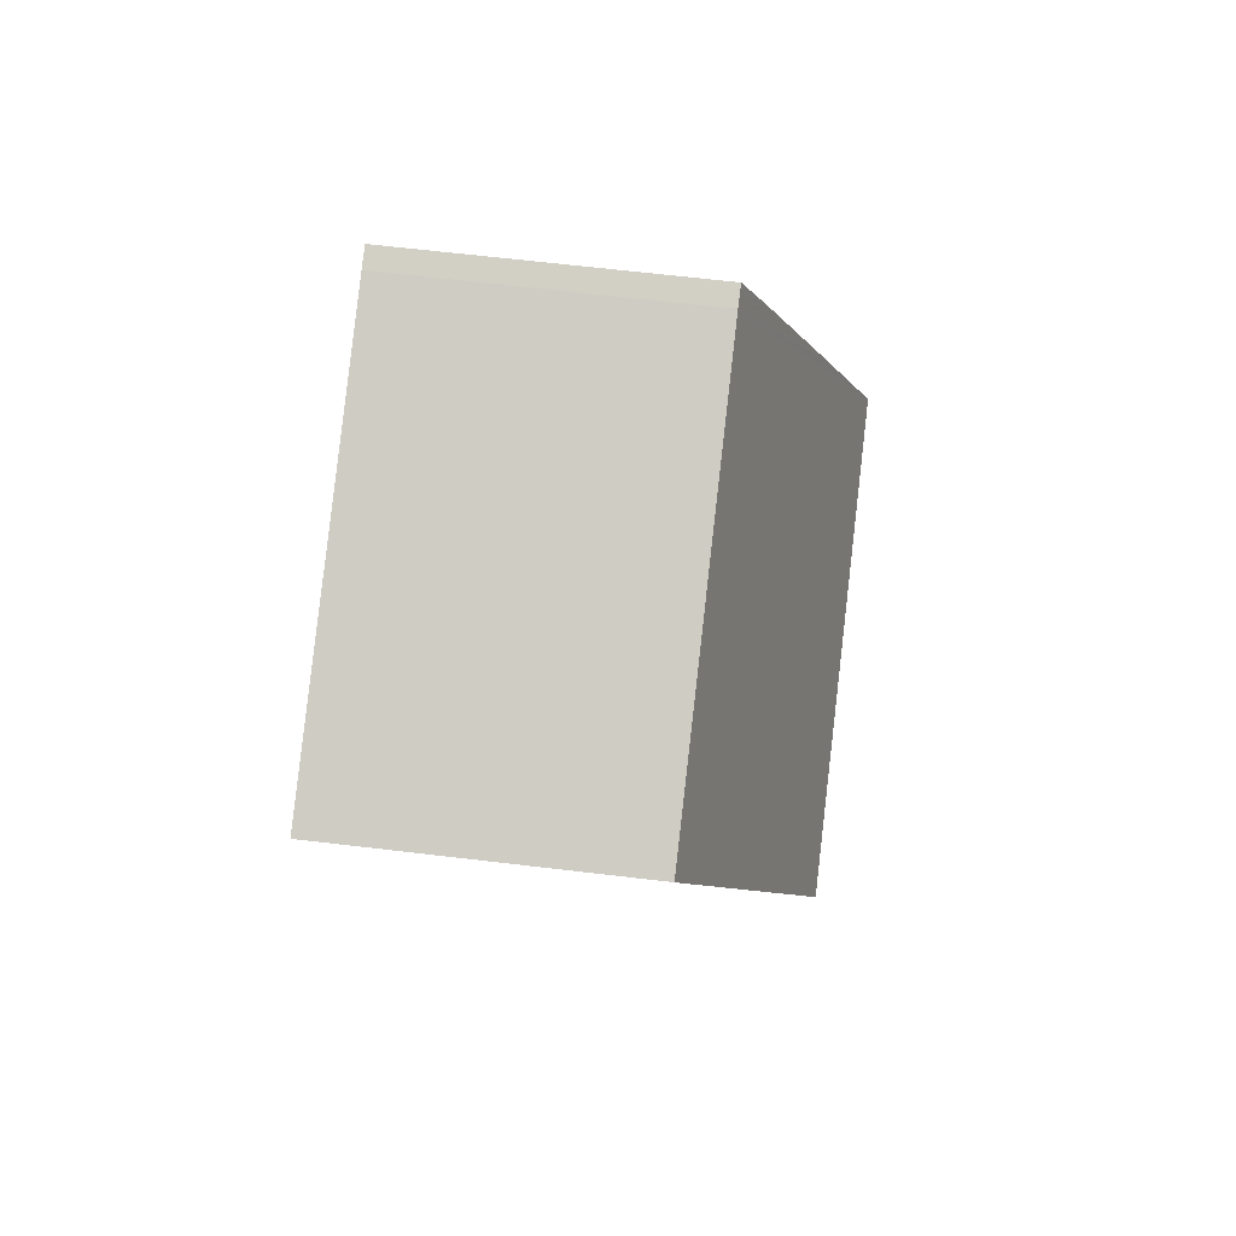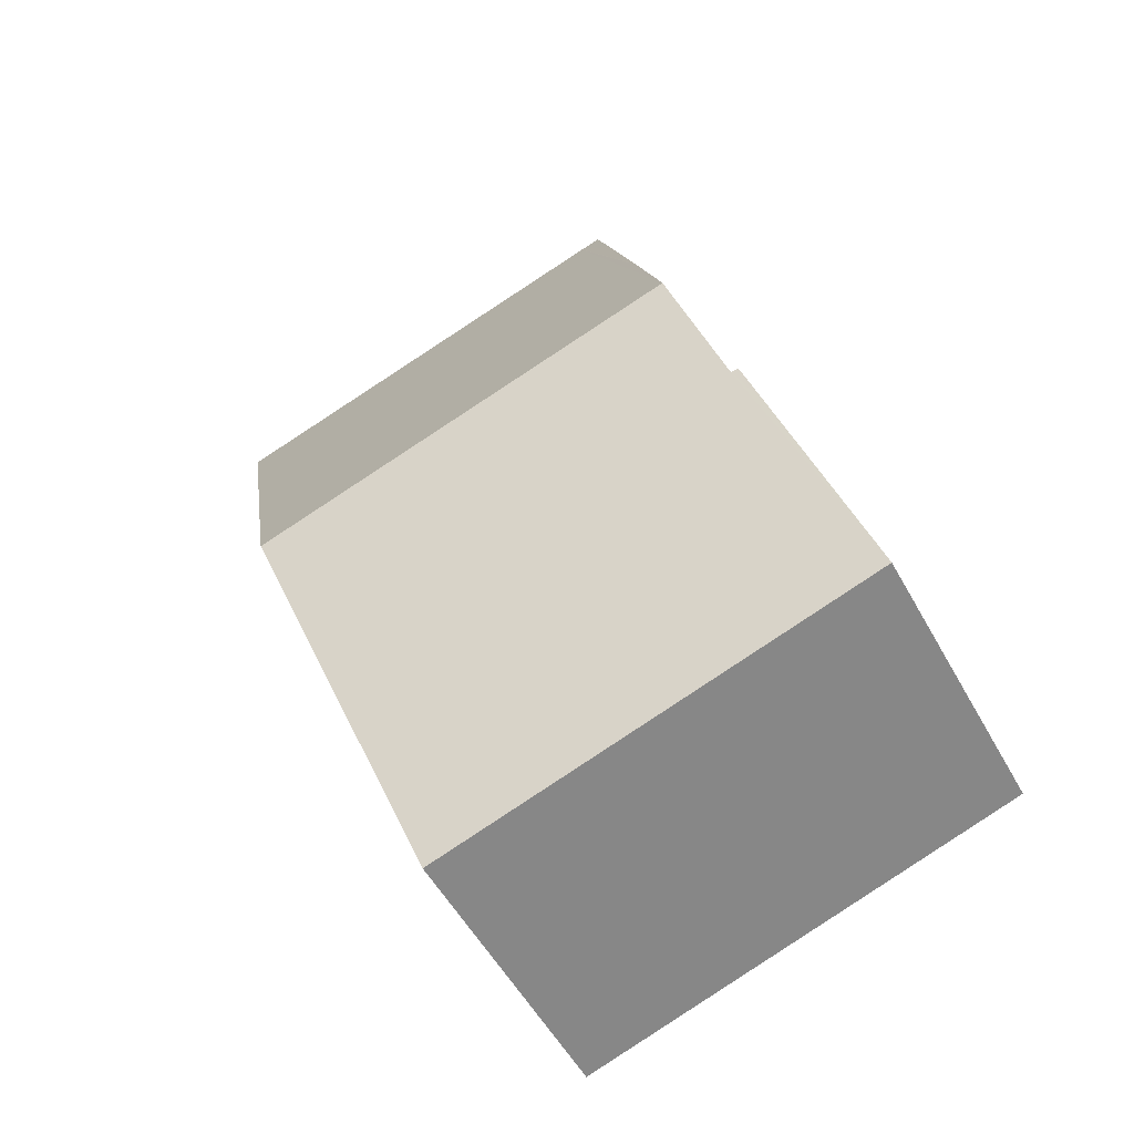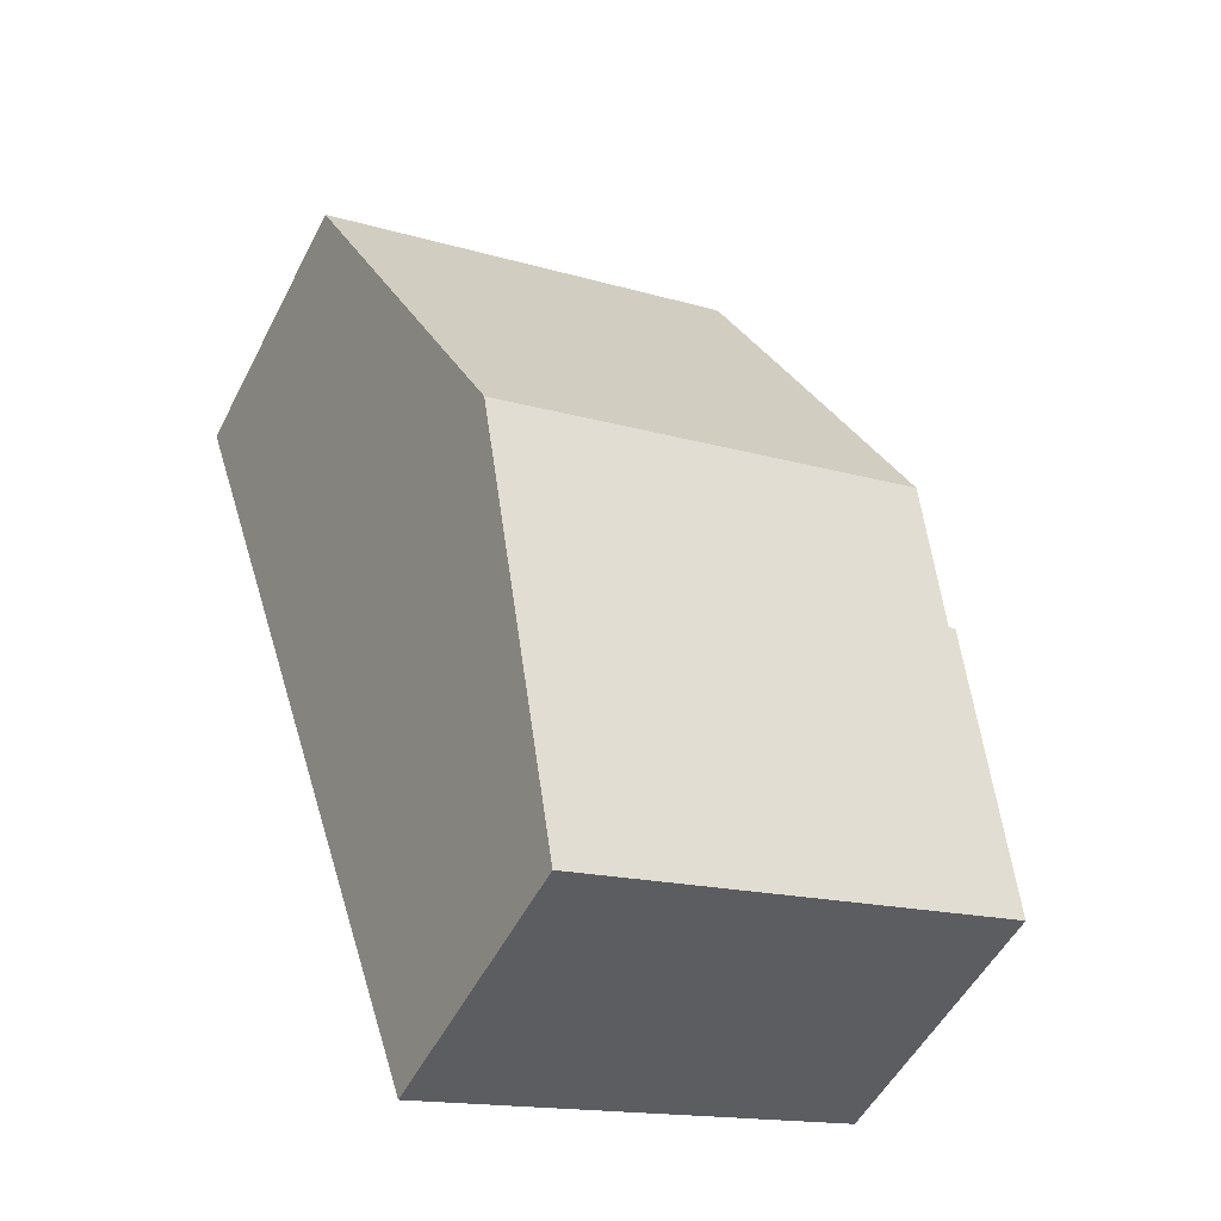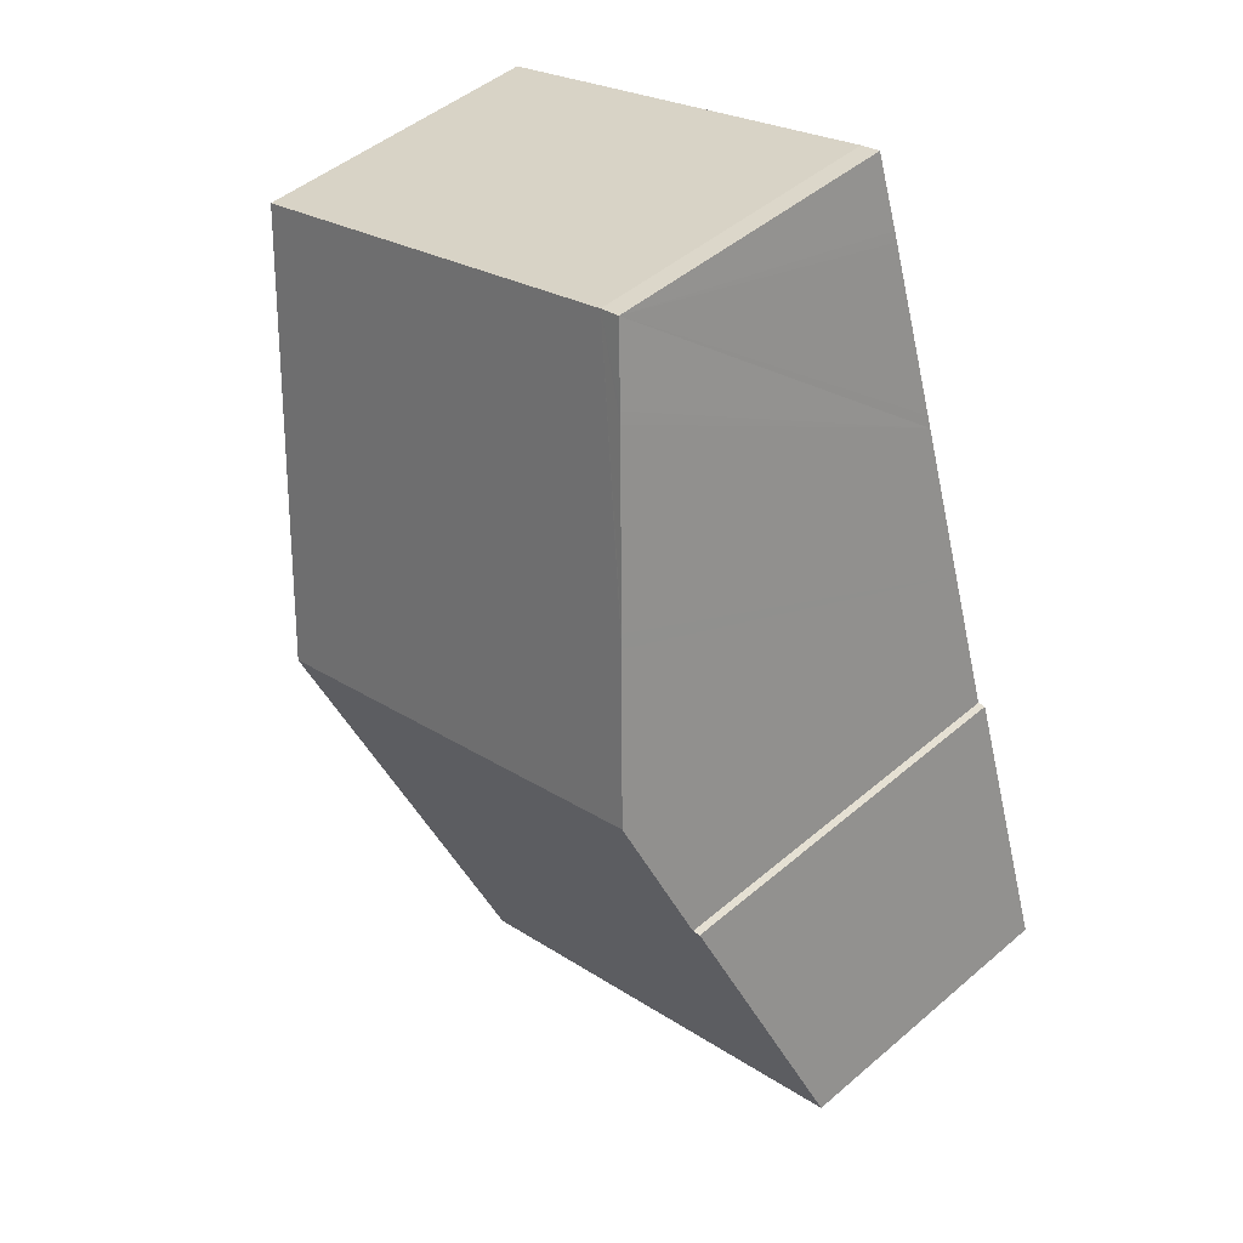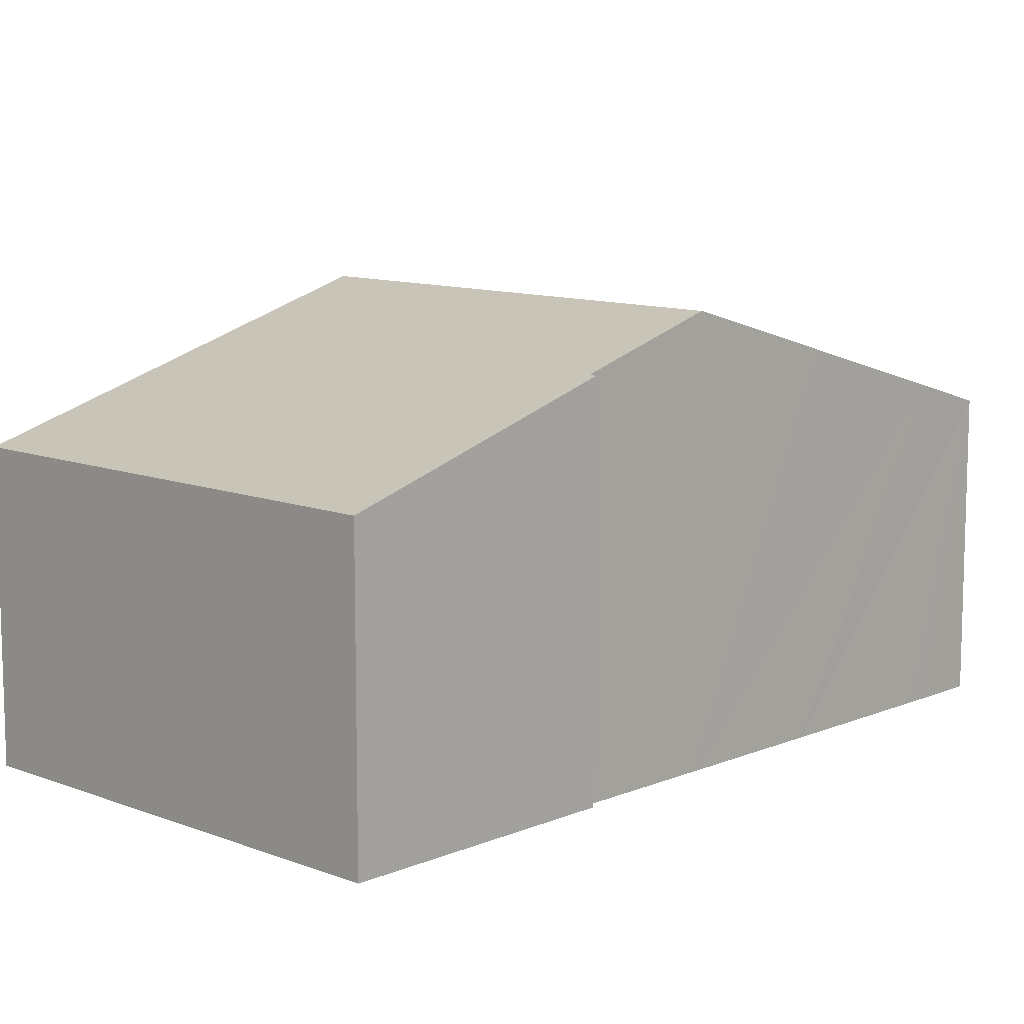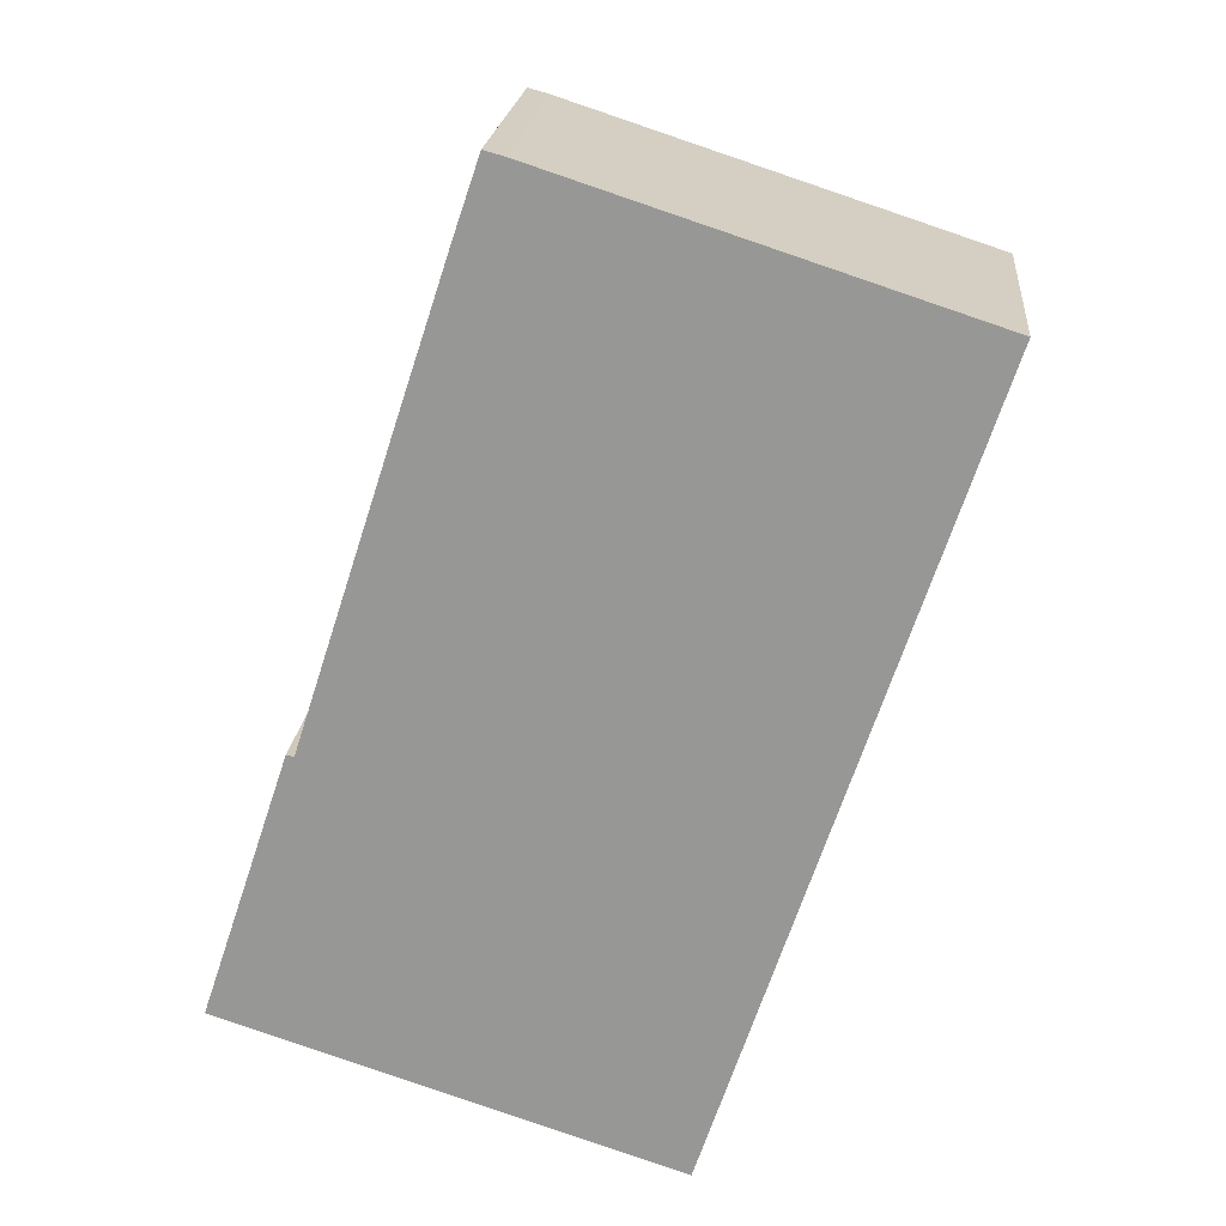
<metadata>
{"format":"obj","ext":"obj","renderer":"f3d","projection":"perspective","resolution":1024,"background":"white","views":[{"elev":66.2,"azim":96.8,"up":"+Z"},{"elev":-53.7,"azim":-151.7,"up":"+Z"},{"elev":-51.9,"azim":153.4,"up":"+Z"},{"elev":47.2,"azim":-134.0,"up":"+Z"},{"elev":10.7,"azim":-118.0,"up":"+Y"},{"elev":21.0,"azim":5.4,"up":"+Z"}]}
</metadata>
<code>
v  8.584 6.171 3.765
v  4.299 4.35 11.73
v  10.54 4.348 9.699
v  2.06 6.171 5.895
v  2.769 5.498 8.091
v  2.827 5.442 8.272
v  3.603 4.713 10.64
v  3.652 4.668 10.79
v  3.997 4.354 11.81
v  1.291 5.543 3.881
v  1.405 5.549 3.865
v  1.045 5.315 3.142
v  0 4.349 2.663e-16
v  7.65 5.298 0.924
v  6.634 4.349 -2.166
v  3.997 -7.232e-16 11.81
v  4.299 -7.181e-16 11.73
v  10.54 -5.939e-16 9.699
v  1.405 -2.367e-16 3.865
v  1.291 -2.376e-16 3.881
v  8.584 -2.305e-16 3.765
v  7.65 -5.658e-17 0.924
v  6.634 1.326e-16 -2.166
v  0 0 0
v  1.045 -1.924e-16 3.142
v  2.06 -3.61e-16 5.895
v  2.769 -4.954e-16 8.091
v  2.827 -5.065e-16 8.272
v  3.603 -6.518e-16 10.64
v  3.652 -6.608e-16 10.79
g defaultobject
f 1 2 3
f 2 1 4
f 2 4 5
f 2 5 6
f 7 2 6
f 2 7 8
f 2 8 9
f 10 11 12
f 13 14 15
f 14 13 1
f 1 13 11
f 1 11 4
f 11 13 12
f 16 2 9
f 2 16 17
f 17 3 2
f 3 17 18
f 10 19 11
f 19 10 20
f 18 1 3
f 1 18 21
f 1 21 14
f 14 21 22
f 14 22 15
f 15 22 23
f 23 13 15
f 13 23 24
f 24 12 13
f 12 24 10
f 10 24 20
f 20 24 25
f 19 4 11
f 4 19 5
f 5 19 26
f 5 26 6
f 6 26 7
f 7 26 27
f 7 27 8
f 8 27 9
f 9 27 28
f 9 28 29
f 9 29 30
f 9 30 16
f 22 24 23
f 24 22 21
f 24 21 25
f 25 21 18
f 25 18 19
f 19 18 26
f 26 18 27
f 27 18 17
f 27 17 28
f 28 17 29
f 29 17 30
f 30 17 16
f 20 25 19

</code>
